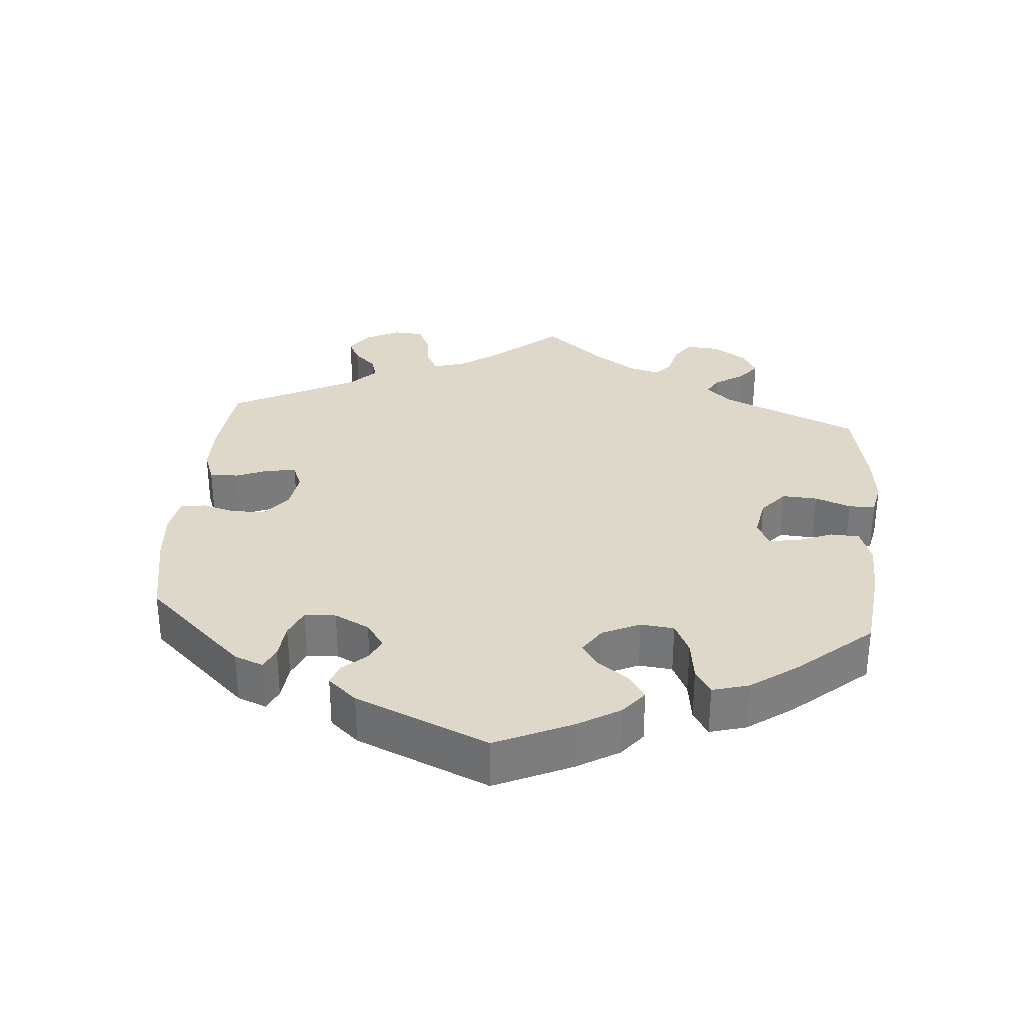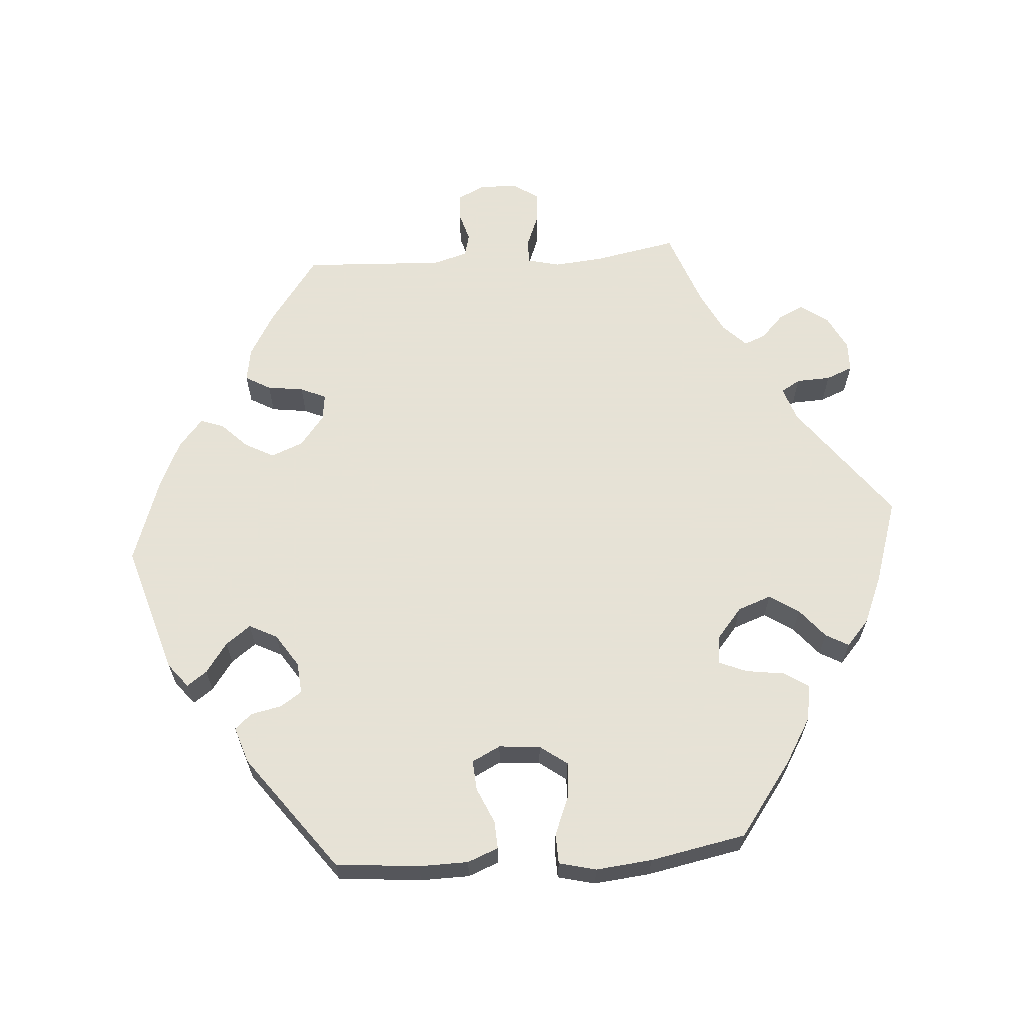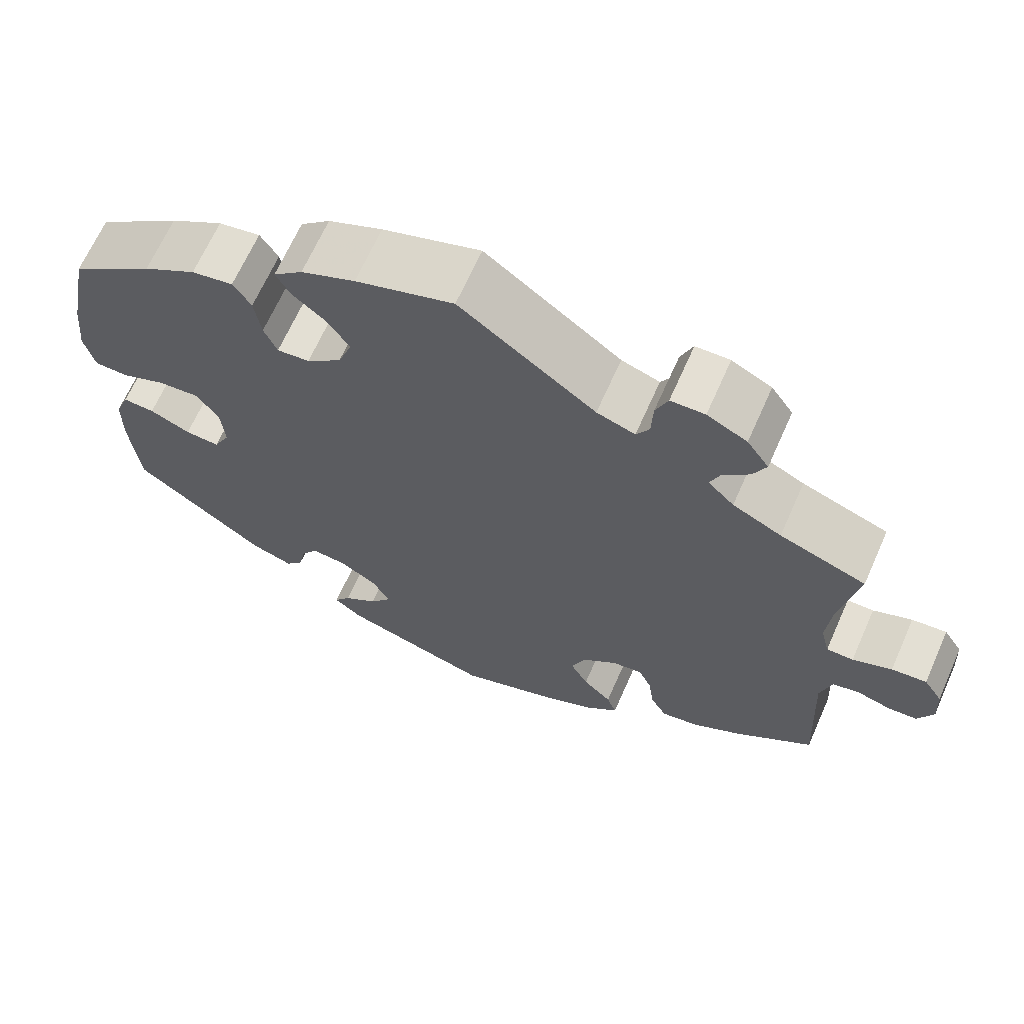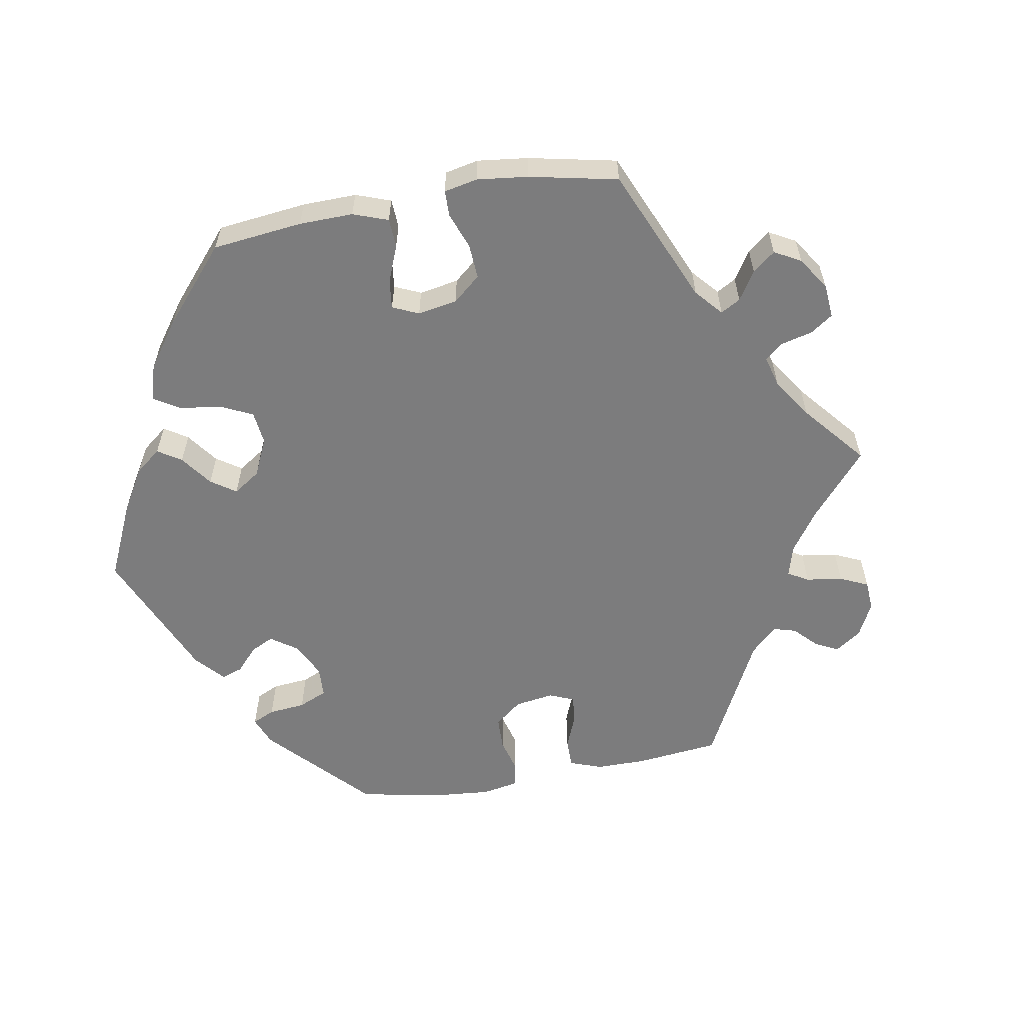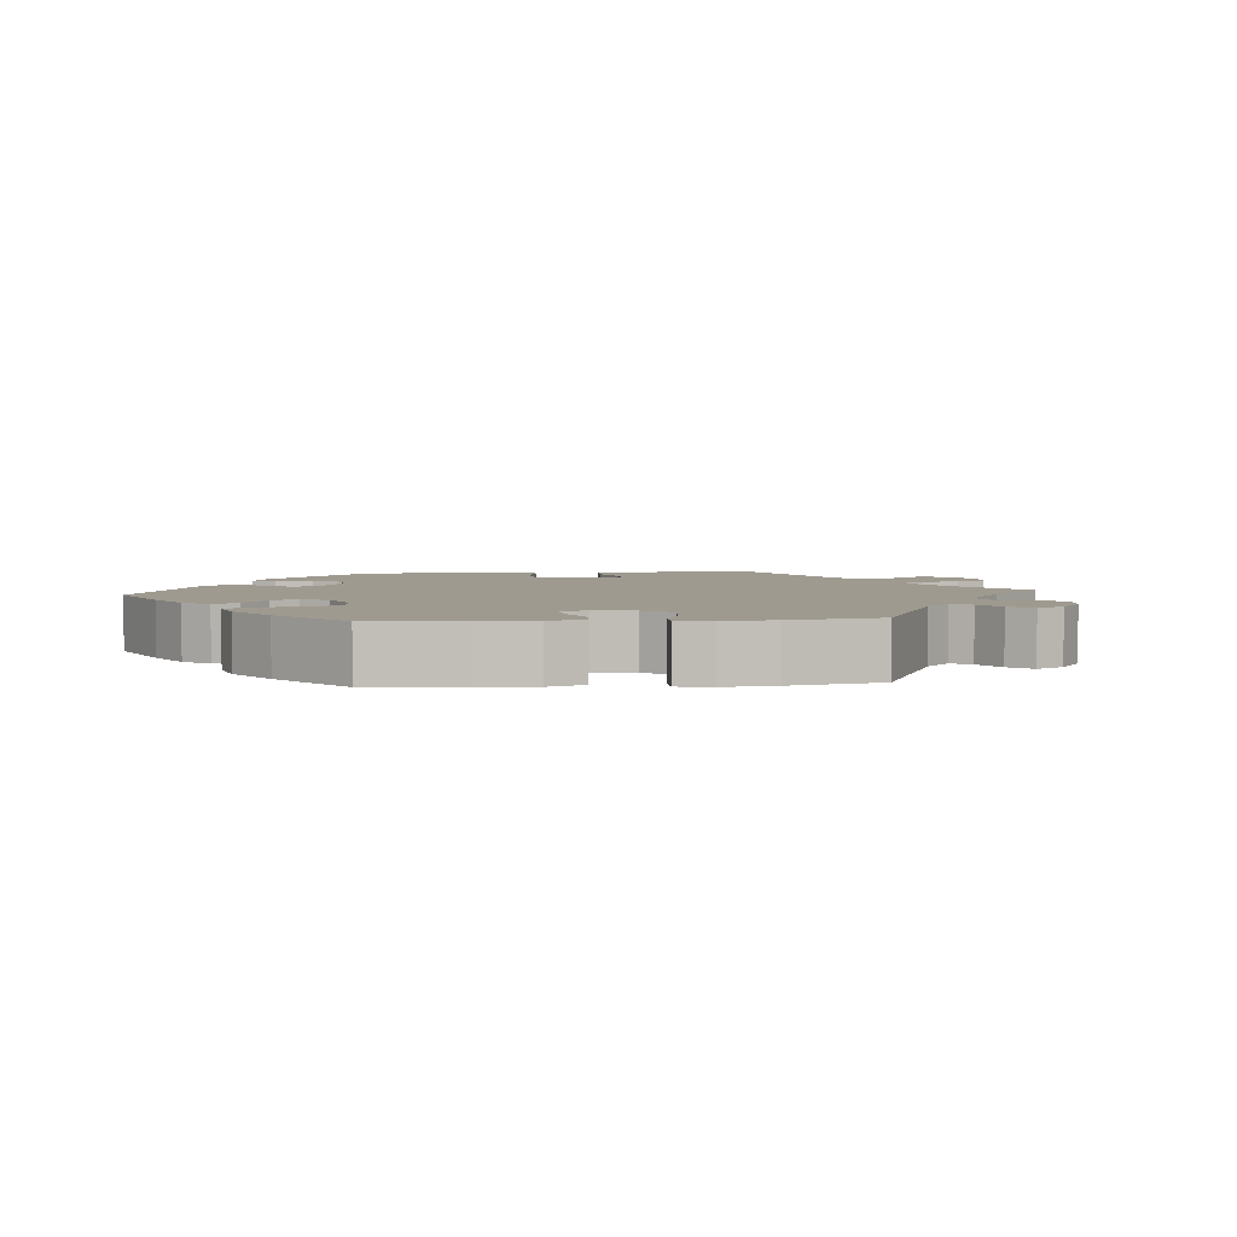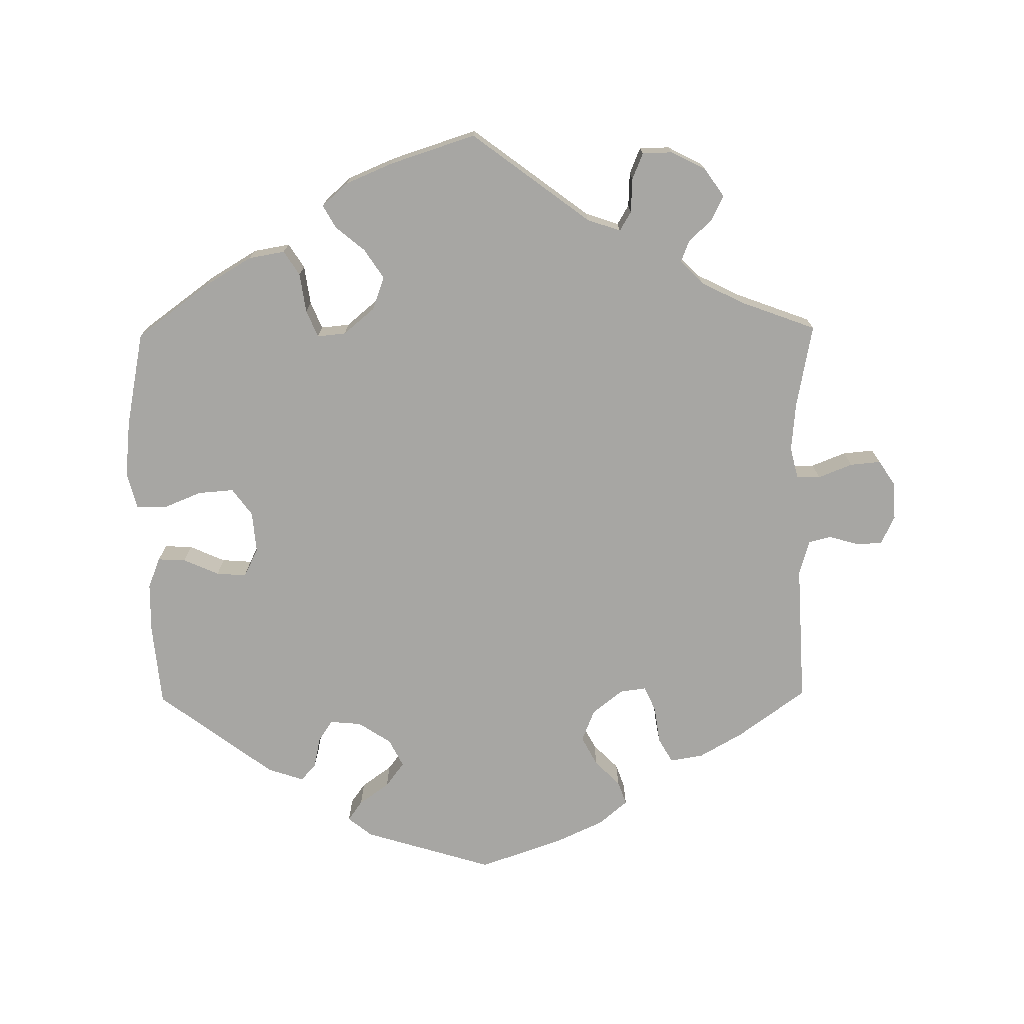
<metadata>
{"format":"obj","ext":"obj","renderer":"f3d","projection":"perspective","resolution":1024,"background":"white","views":[{"elev":31.6,"azim":-115.1,"up":"+Y"},{"elev":63.8,"azim":-94.2,"up":"+Y"},{"elev":66.5,"azim":23.9,"up":"+Z"},{"elev":-58.8,"azim":-19.8,"up":"+Y"},{"elev":3.9,"azim":-35.4,"up":"+Y"},{"elev":-74.1,"azim":0.6,"up":"+Y"}]}
</metadata>
<code>
v 0.166 0.07 0.454
v 0.213 0.07 0.438
v 0.229 0.07 0.465
v 0.231 0.07 0.513
v 0.246 0.07 0.55
v 0.288 0.07 0.551
v 0.337 0.07 0.526
v 0.364 0.07 0.487
v 0.348 0.07 0.453
v 0.315 0.07 0.421
v 0.303 0.07 0.391
v 0.335 0.07 0.359
v 0.395 0.07 0.329
v 0.501 0.07 0.29
v 0.479 0.07 0.173
v 0.473 0.07 0.105
v 0.484 0.07 0.06
v 0.517 0.07 0.06
v 0.565 0.07 0.079
v 0.608 0.07 0.083
v 0.631 0.07 0.048
v 0.634 0.07 -0.005
v 0.615 0.07 -0.045
v 0.579 0.07 -0.047
v 0.537 0.07 -0.035
v 0.505 0.07 -0.043
v 0.491 0.07 -0.092
v 0.501 0.07 -0.289
v 0.406 0.07 -0.358
v 0.345 0.07 -0.393
v 0.298 0.07 -0.401
v 0.278 0.07 -0.366
v 0.271 0.07 -0.315
v 0.255 0.07 -0.279
v 0.218 0.07 -0.284
v 0.175 0.07 -0.318
v 0.157 0.07 -0.363
v 0.179 0.07 -0.404
v 0.214 0.07 -0.439
v 0.226 0.07 -0.472
v 0.186 0.07 -0.506
v 0.119 0.07 -0.537
v 0.001 0.07 -0.578
v -0.181 0.07 -0.523
v -0.215 0.07 -0.496
v -0.195 0.07 -0.468
v -0.153 0.07 -0.438
v -0.127 0.07 -0.403
v -0.147 0.07 -0.364
v -0.193 0.07 -0.334
v -0.237 0.07 -0.33
v -0.257 0.07 -0.36
v -0.266 0.07 -0.403
v -0.287 0.07 -0.427
v -0.338 0.07 -0.41
v -0.5 0.07 -0.289
v -0.511 0.07 -0.172
v -0.51 0.07 -0.103
v -0.493 0.07 -0.06
v -0.454 0.07 -0.062
v -0.404 0.07 -0.084
v -0.362 0.07 -0.087
v -0.342 0.07 -0.047
v -0.347 0.07 0.011
v -0.375 0.07 0.049
v -0.425 0.07 0.045
v -0.479 0.07 0.023
v -0.521 0.07 0.024
v -0.534 0.07 0.076
v -0.526 0.07 0.155
v -0.5 0.07 0.289
v -0.398 0.07 0.364
v -0.333 0.07 0.403
v -0.282 0.07 0.412
v -0.26 0.07 0.378
v -0.252 0.07 0.323
v -0.236 0.07 0.285
v -0.196 0.07 0.289
v -0.153 0.07 0.325
v -0.136 0.07 0.372
v -0.163 0.07 0.413
v -0.204 0.07 0.447
v -0.222 0.07 0.479
v -0.186 0.07 0.511
v -0.12 0.07 0.539
v 0 0.07 0.578
v 0.166 0 0.454
v 0.213 0 0.438
v 0.229 0 0.465
v 0.231 0 0.513
v 0.246 0 0.55
v 0.288 0 0.551
v 0.337 0 0.526
v 0.364 0 0.487
v 0.348 0 0.453
v 0.315 0 0.421
v 0.303 0 0.391
v 0.335 0 0.359
v 0.395 0 0.329
v 0.501 0 0.29
v 0.479 0 0.173
v 0.473 0 0.105
v 0.484 0 0.06
v 0.517 0 0.06
v 0.565 0 0.079
v 0.608 0 0.083
v 0.631 0 0.048
v 0.634 0 -0.005
v 0.615 0 -0.045
v 0.579 0 -0.047
v 0.537 0 -0.035
v 0.505 0 -0.043
v 0.491 0 -0.092
v 0.501 0 -0.289
v 0.406 0 -0.358
v 0.345 0 -0.393
v 0.298 0 -0.401
v 0.278 0 -0.366
v 0.271 0 -0.315
v 0.255 0 -0.279
v 0.218 0 -0.284
v 0.175 0 -0.318
v 0.157 0 -0.363
v 0.179 0 -0.404
v 0.214 0 -0.439
v 0.226 0 -0.472
v 0.186 0 -0.506
v 0.119 0 -0.537
v 0.001 0 -0.578
v -0.181 0 -0.523
v -0.215 0 -0.496
v -0.195 0 -0.468
v -0.153 0 -0.438
v -0.127 0 -0.403
v -0.147 0 -0.364
v -0.193 0 -0.334
v -0.237 0 -0.33
v -0.257 0 -0.36
v -0.266 0 -0.403
v -0.287 0 -0.427
v -0.338 0 -0.41
v -0.5 0 -0.289
v -0.511 0 -0.172
v -0.51 0 -0.103
v -0.493 0 -0.06
v -0.454 0 -0.062
v -0.404 0 -0.084
v -0.362 0 -0.087
v -0.342 0 -0.047
v -0.347 0 0.011
v -0.375 0 0.049
v -0.425 0 0.045
v -0.479 0 0.023
v -0.521 0 0.024
v -0.534 0 0.076
v -0.526 0 0.155
v -0.5 0 0.289
v -0.398 0 0.364
v -0.333 0 0.403
v -0.282 0 0.412
v -0.26 0 0.378
v -0.252 0 0.323
v -0.236 0 0.285
v -0.196 0 0.289
v -0.153 0 0.325
v -0.136 0 0.372
v -0.163 0 0.413
v -0.204 0 0.447
v -0.222 0 0.479
v -0.186 0 0.511
v -0.12 0 0.539
v 0 0 0.578
f 85 86 1
f 84 85 1 2
f 81 82 83 84
f 80 81 84 2
f 79 80 2
f 78 79 2
f 73 74 75 76
f 73 76 77
f 72 73 77
f 71 72 77
f 70 71 77
f 69 70 77 78
f 66 67 68 69
f 65 66 69 78
f 58 59 60 61
f 58 61 62
f 57 58 62
f 56 57 62
f 55 56 62
f 52 53 54 55
f 51 52 55 62
f 50 51 62 63
f 44 45 46 47
f 44 47 48
f 43 44 48
f 42 43 48 49
f 38 39 40 41
f 37 38 41 42
f 30 31 32 33
f 30 33 34
f 27 28 29 30
f 26 27 30 34
f 22 23 24 25
f 22 25 26
f 21 22 26
f 18 19 20 21
f 17 18 21 26
f 16 17 26 34
f 13 14 15
f 12 13 15 16
f 11 12 16 34
f 7 8 9 10
f 7 10 11
f 6 7 11
f 3 4 5 6
f 2 3 6 11
f 64 65 78 2
f 37 42 49 50
f 36 37 50 63
f 35 36 63 64
f 34 35 64
f 2 11 34 64
f 87 172 171
f 88 87 171 170
f 170 169 168 167
f 88 170 167 166
f 88 166 165
f 88 165 164
f 162 161 160 159
f 163 162 159
f 163 159 158
f 163 158 157
f 163 157 156
f 164 163 156 155
f 155 154 153 152
f 164 155 152 151
f 147 146 145 144
f 148 147 144
f 148 144 143
f 148 143 142
f 148 142 141
f 141 140 139 138
f 148 141 138 137
f 149 148 137 136
f 133 132 131 130
f 134 133 130
f 134 130 129
f 135 134 129 128
f 127 126 125 124
f 128 127 124 123
f 119 118 117 116
f 120 119 116
f 116 115 114 113
f 120 116 113 112
f 111 110 109 108
f 112 111 108
f 112 108 107
f 107 106 105 104
f 112 107 104 103
f 120 112 103 102
f 101 100 99
f 102 101 99 98
f 120 102 98 97
f 96 95 94 93
f 97 96 93
f 97 93 92
f 92 91 90 89
f 97 92 89 88
f 88 164 151 150
f 136 135 128 123
f 149 136 123 122
f 150 149 122 121
f 150 121 120
f 150 120 97 88
f 1 87 88 2
f 2 88 89 3
f 3 89 90 4
f 4 90 91 5
f 5 91 92 6
f 6 92 93 7
f 7 93 94 8
f 8 94 95 9
f 9 95 96 10
f 10 96 97 11
f 11 97 98 12
f 12 98 99 13
f 13 99 100 14
f 14 100 101 15
f 15 101 102 16
f 16 102 103 17
f 17 103 104 18
f 18 104 105 19
f 19 105 106 20
f 20 106 107 21
f 21 107 108 22
f 22 108 109 23
f 23 109 110 24
f 24 110 111 25
f 25 111 112 26
f 26 112 113 27
f 27 113 114 28
f 28 114 115 29
f 29 115 116 30
f 30 116 117 31
f 31 117 118 32
f 32 118 119 33
f 33 119 120 34
f 34 120 121 35
f 35 121 122 36
f 36 122 123 37
f 37 123 124 38
f 38 124 125 39
f 39 125 126 40
f 40 126 127 41
f 41 127 128 42
f 42 128 129 43
f 43 129 130 44
f 44 130 131 45
f 45 131 132 46
f 46 132 133 47
f 47 133 134 48
f 48 134 135 49
f 49 135 136 50
f 50 136 137 51
f 51 137 138 52
f 52 138 139 53
f 53 139 140 54
f 54 140 141 55
f 55 141 142 56
f 56 142 143 57
f 57 143 144 58
f 58 144 145 59
f 59 145 146 60
f 60 146 147 61
f 61 147 148 62
f 62 148 149 63
f 63 149 150 64
f 64 150 151 65
f 65 151 152 66
f 66 152 153 67
f 67 153 154 68
f 68 154 155 69
f 69 155 156 70
f 70 156 157 71
f 71 157 158 72
f 72 158 159 73
f 73 159 160 74
f 74 160 161 75
f 75 161 162 76
f 76 162 163 77
f 77 163 164 78
f 78 164 165 79
f 79 165 166 80
f 80 166 167 81
f 81 167 168 82
f 82 168 169 83
f 83 169 170 84
f 84 170 171 85
f 85 171 172 86
f 86 172 87 1

</code>
